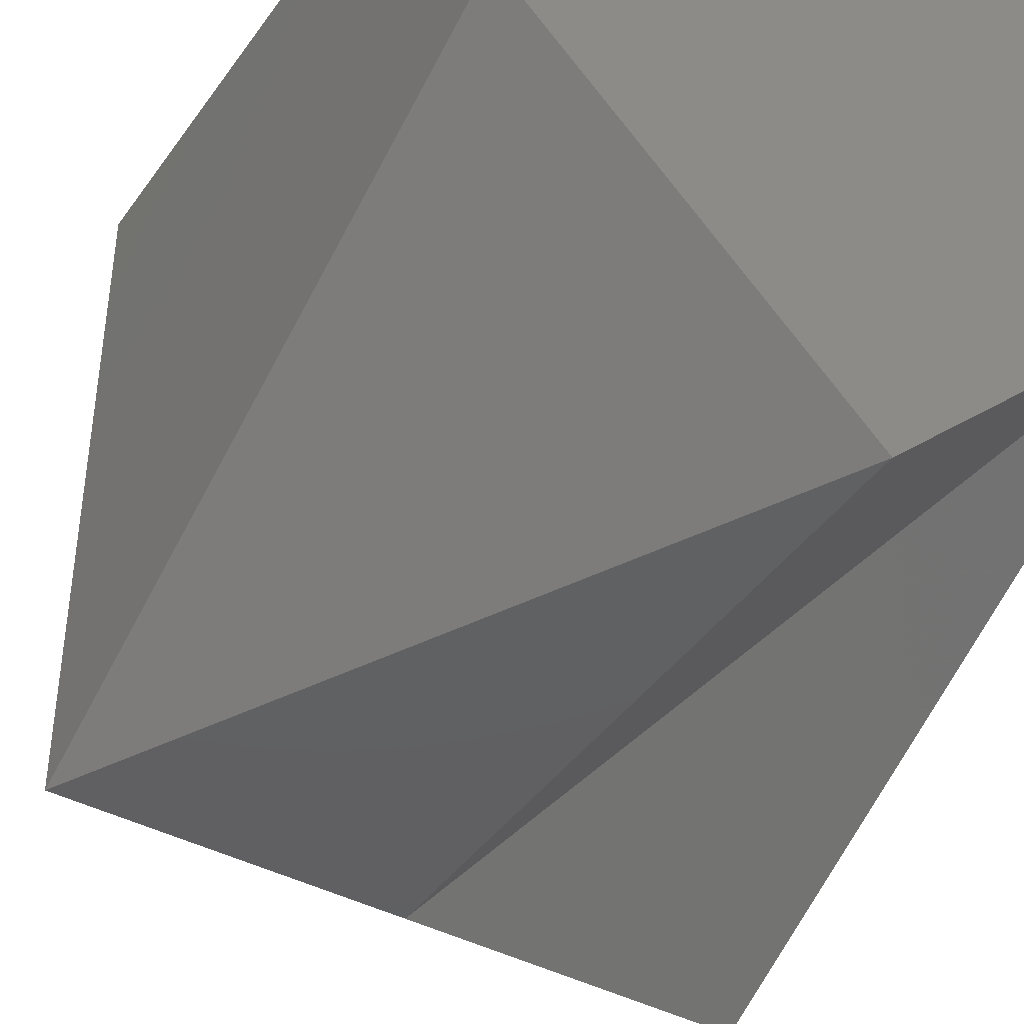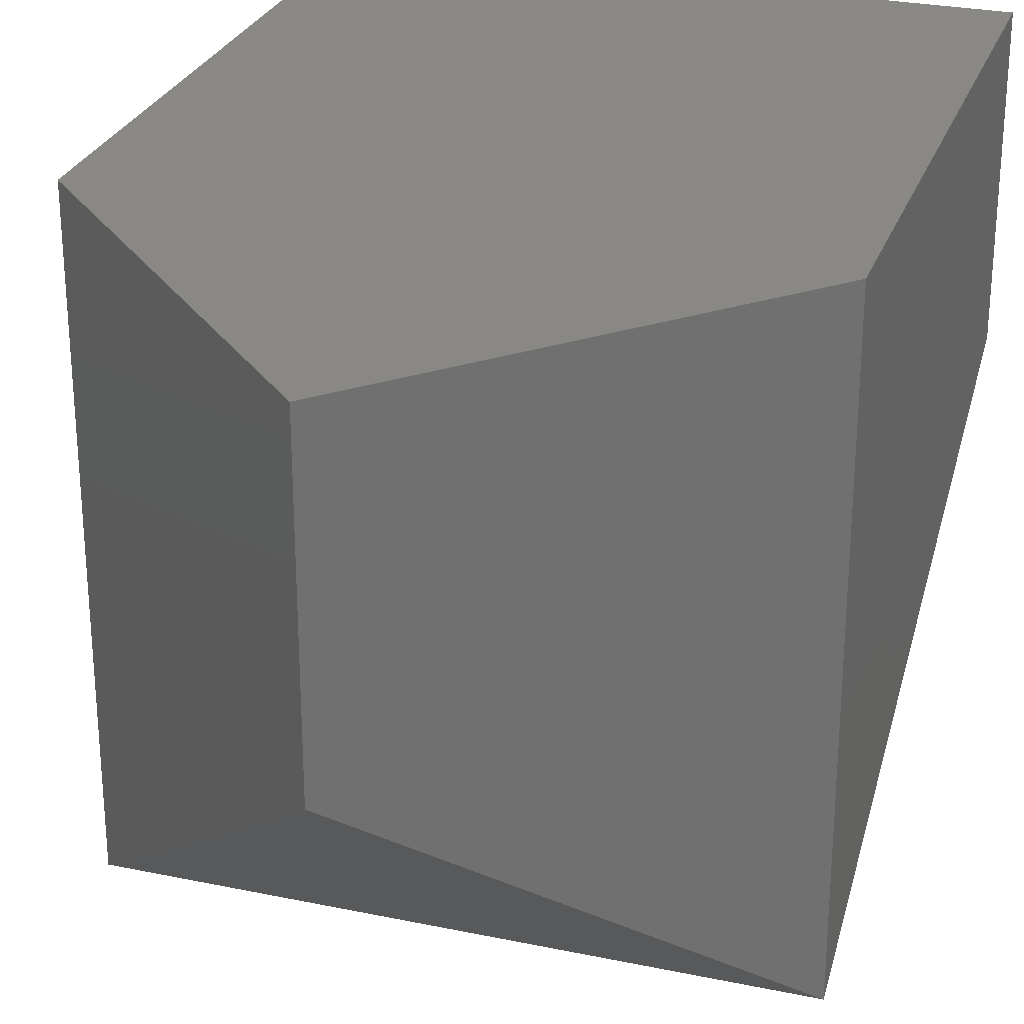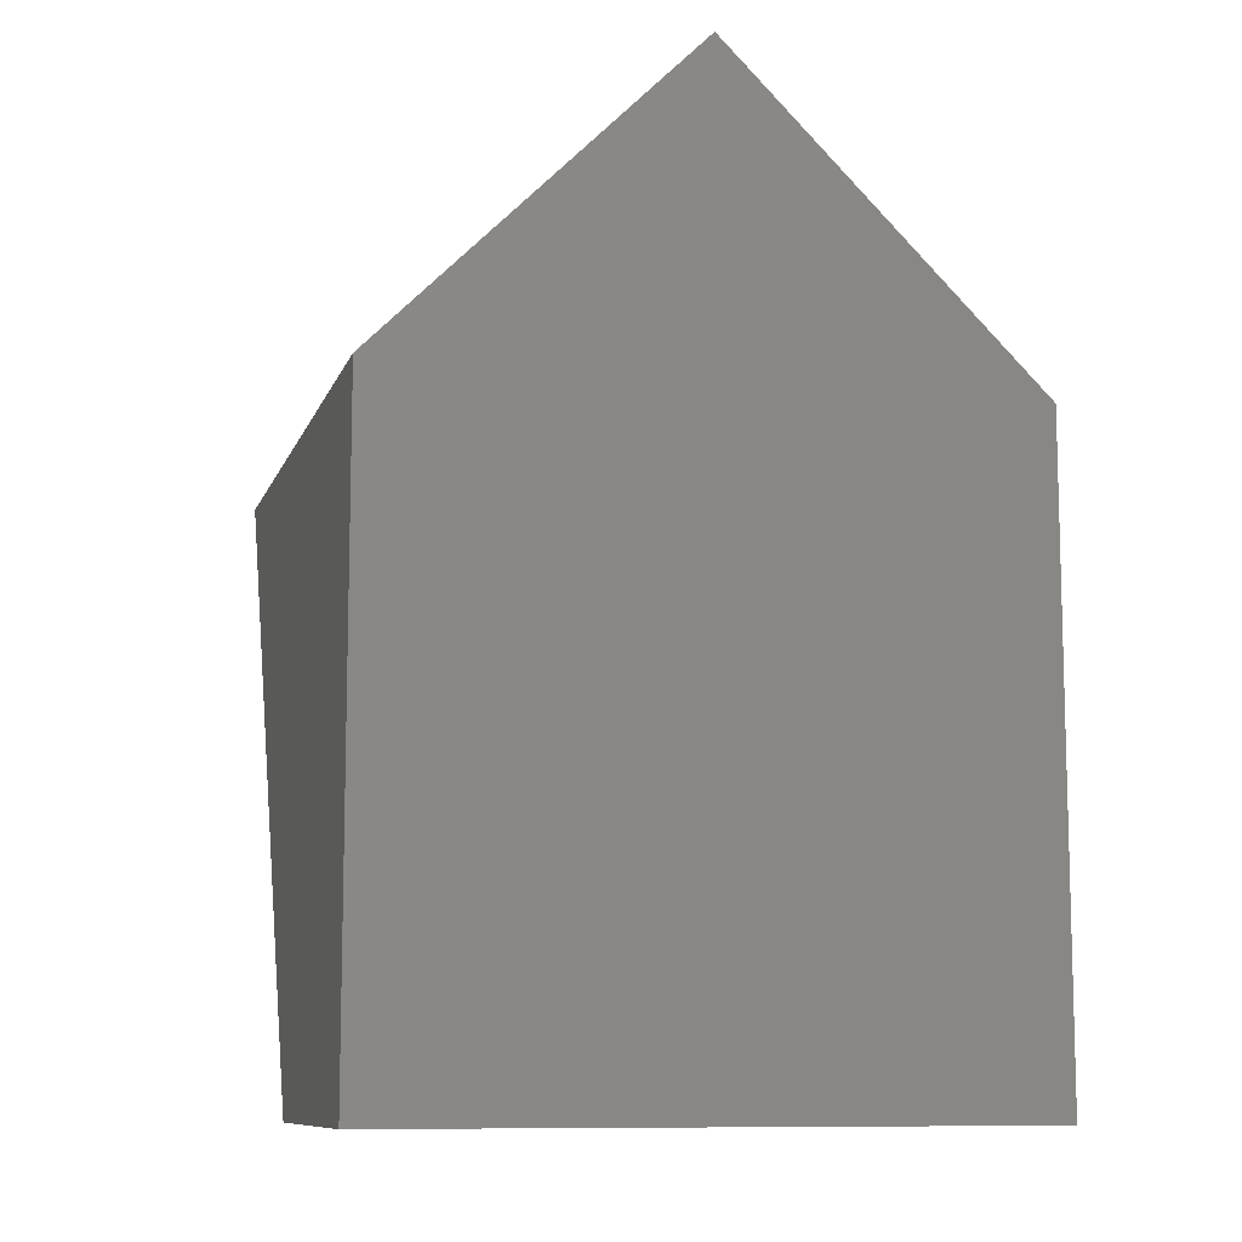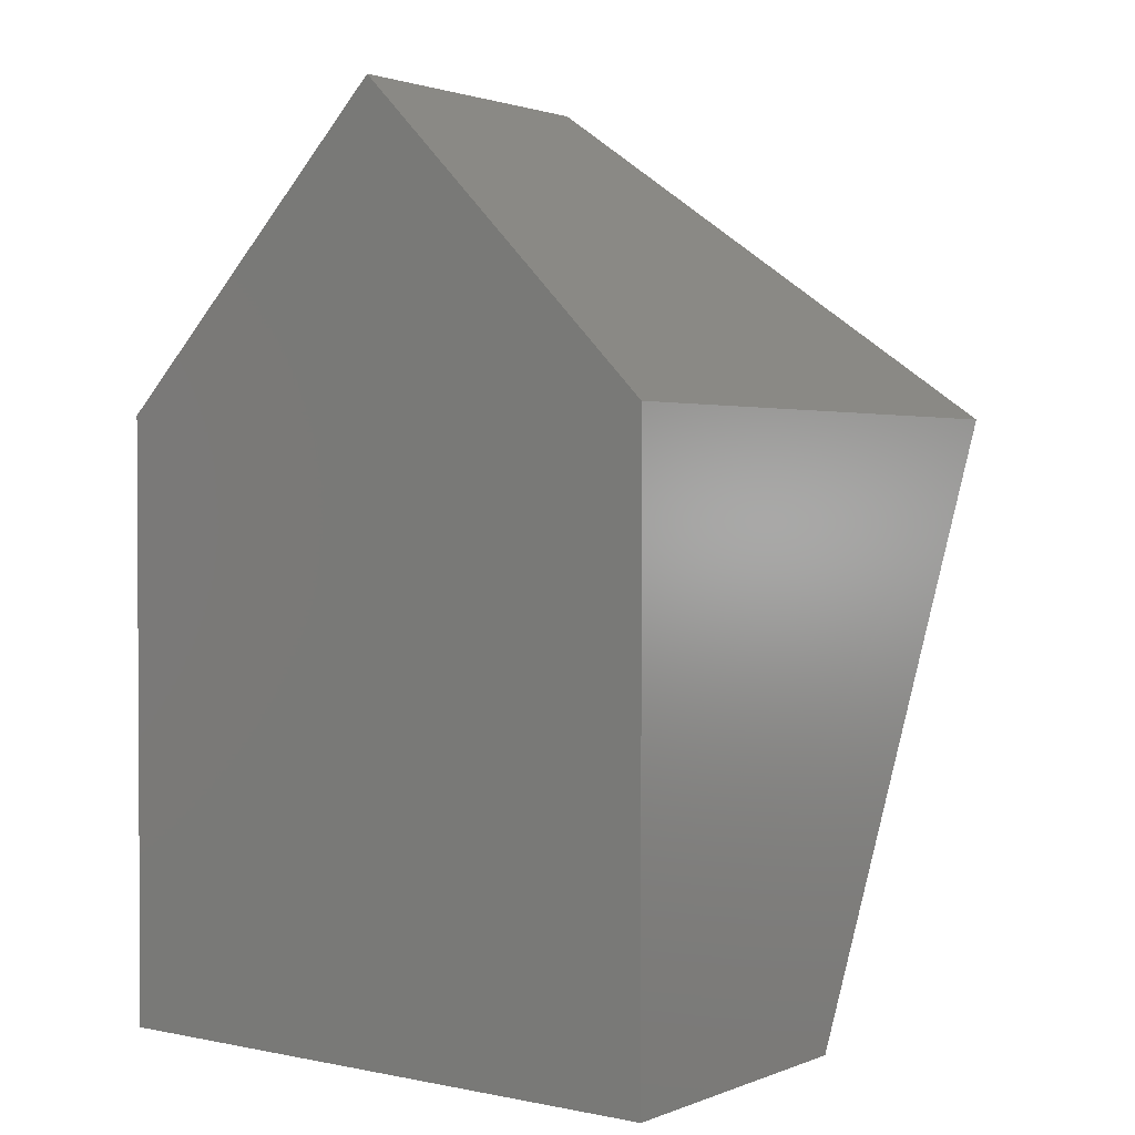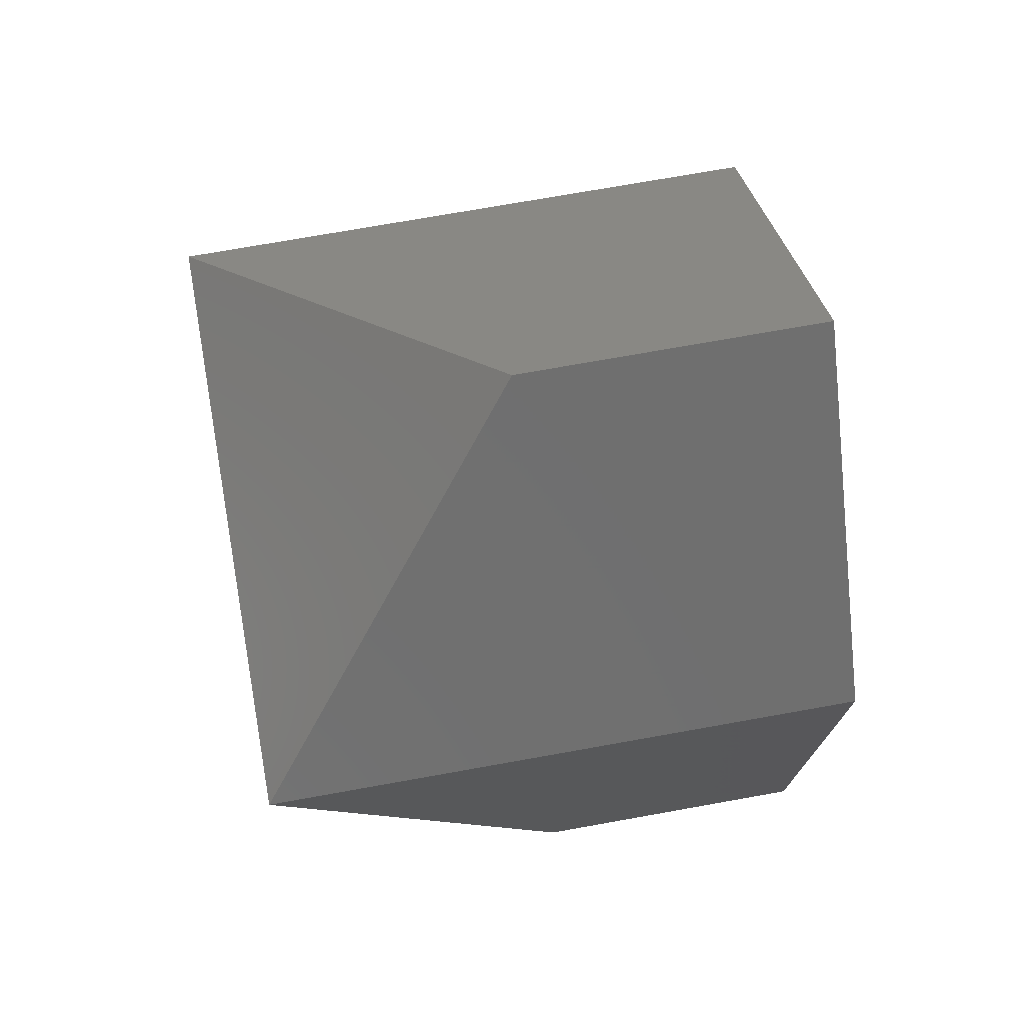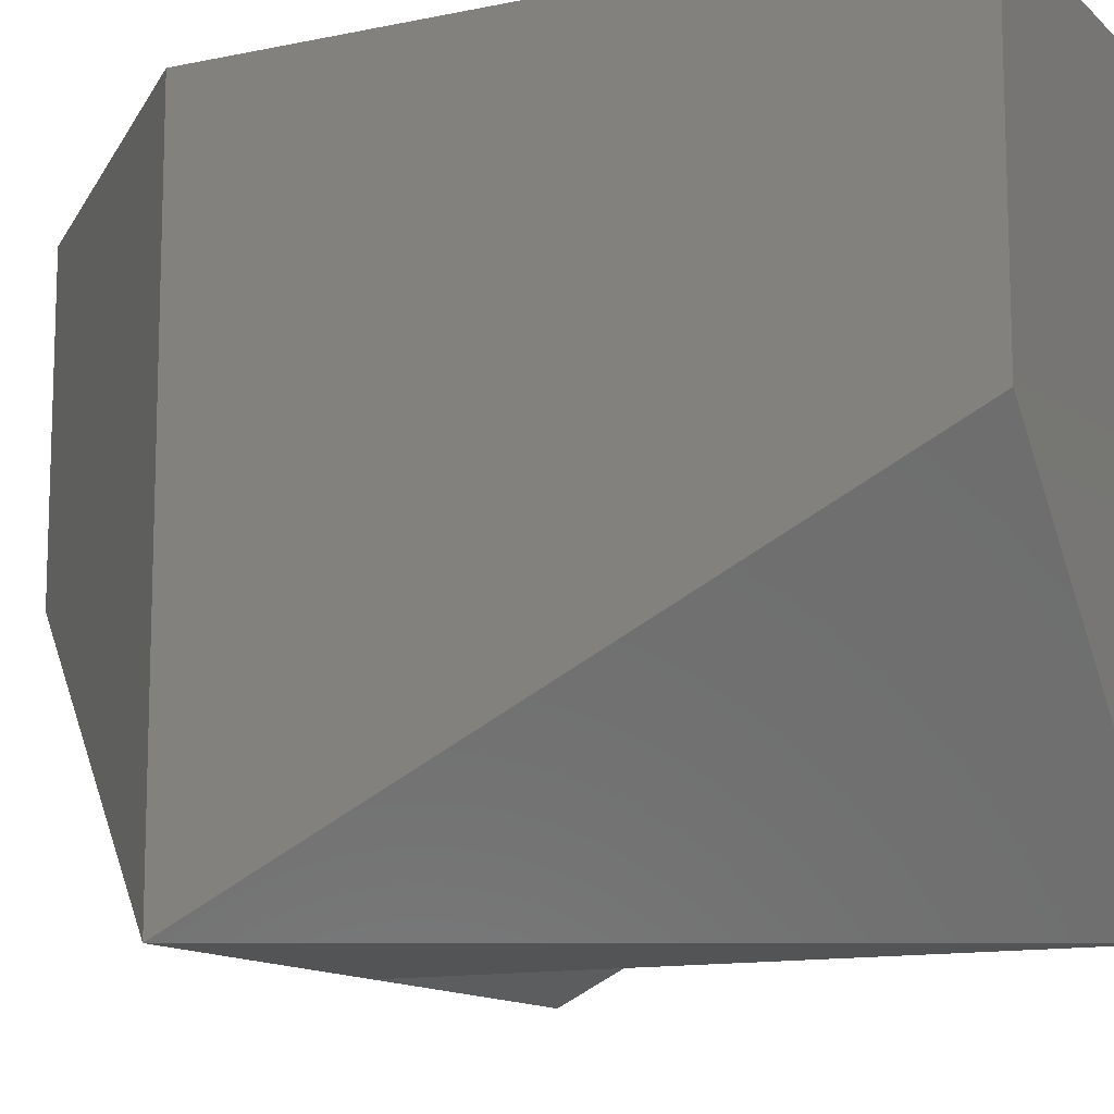
<metadata>
{"format":"stl","ext":"stl","renderer":"f3d","projection":"perspective","resolution":1024,"background":"white","views":[{"elev":-42.3,"azim":147.7,"up":"+Y"},{"elev":27.5,"azim":17.8,"up":"+Y"},{"elev":-9.9,"azim":164.8,"up":"+Z"},{"elev":1.7,"azim":-143.3,"up":"+Z"},{"elev":73.9,"azim":79.9,"up":"+Z"},{"elev":-12.3,"azim":116.6,"up":"+Y"}]}
</metadata>
<code>
# stl→obj: 11 verts, 24 faces
v 15.12 1.938 3.829
v 15.13 1.938 3.829
v 15.12 1.938 3.831
v 15.13 1.938 3.831
v 15.13 1.938 3.832
v 15.12 1.937 3.829
v 15.13 1.936 3.829
v 15.13 1.937 3.829
v 15.13 1.936 3.831
v 15.13 1.937 3.832
v 15.12 1.936 3.831
f 1 2 3
f 2 3 4
f 3 4 5
f 4 5 4
f 6 1 7
f 1 7 2
f 7 2 8
f 2 8 2
f 8 7 9
f 7 9 9
f 9 9 10
f 9 10 11
f 4 4 2
f 4 2 2
f 11 9 6
f 9 6 7
f 10 5 11
f 5 11 3
f 9 4 10
f 4 10 5
f 6 11 1
f 11 1 3
f 8 9 2
f 9 2 4

</code>
